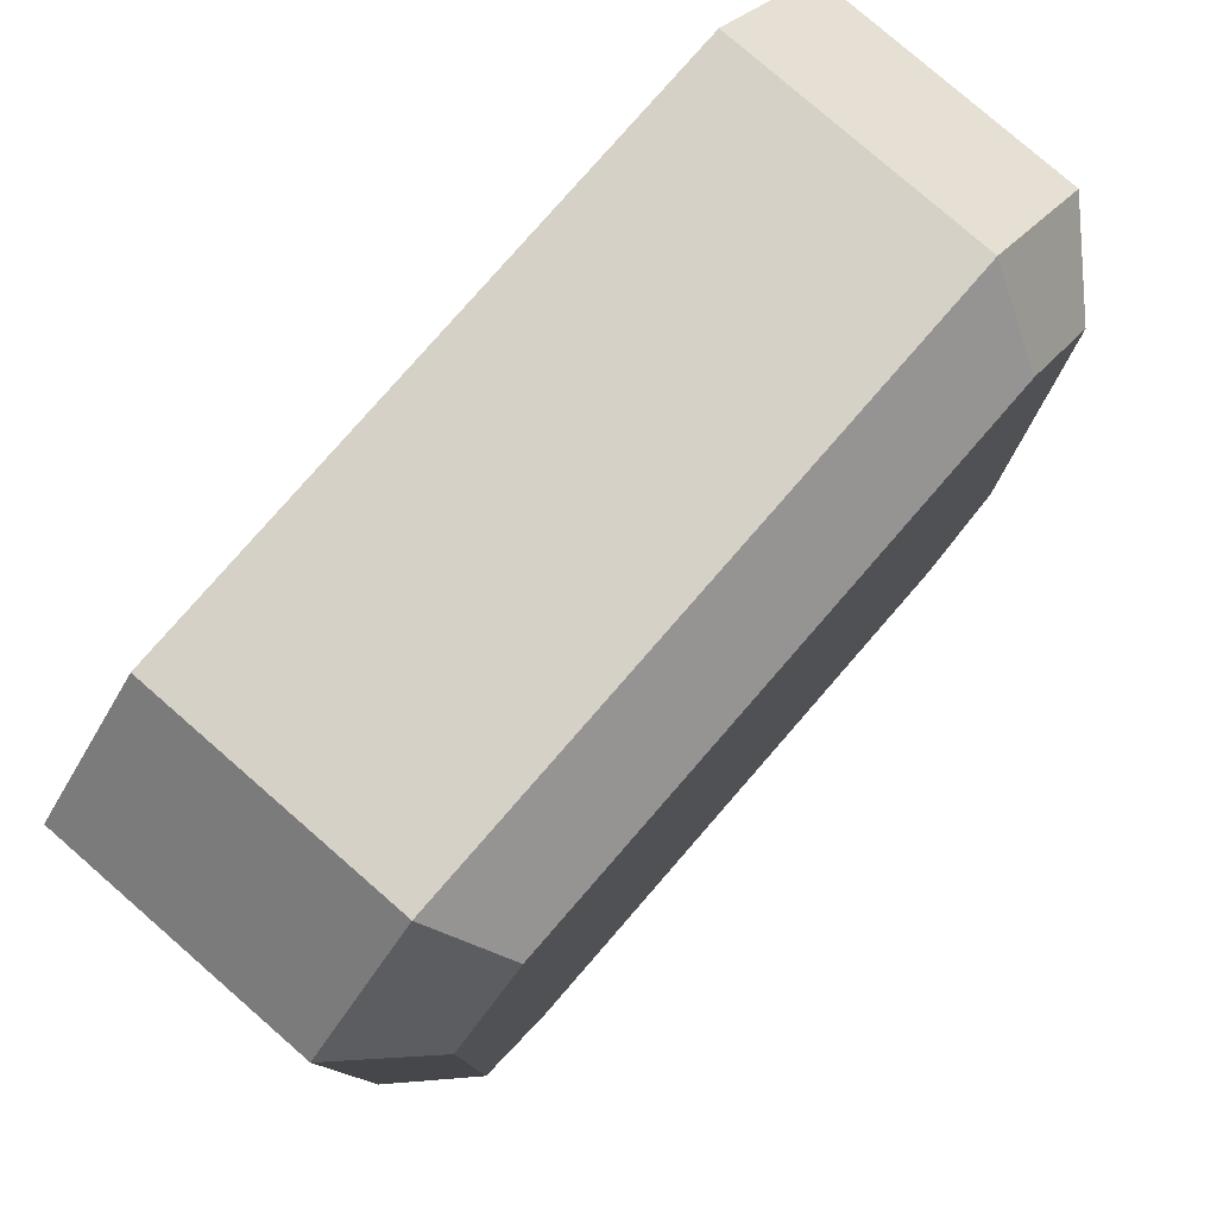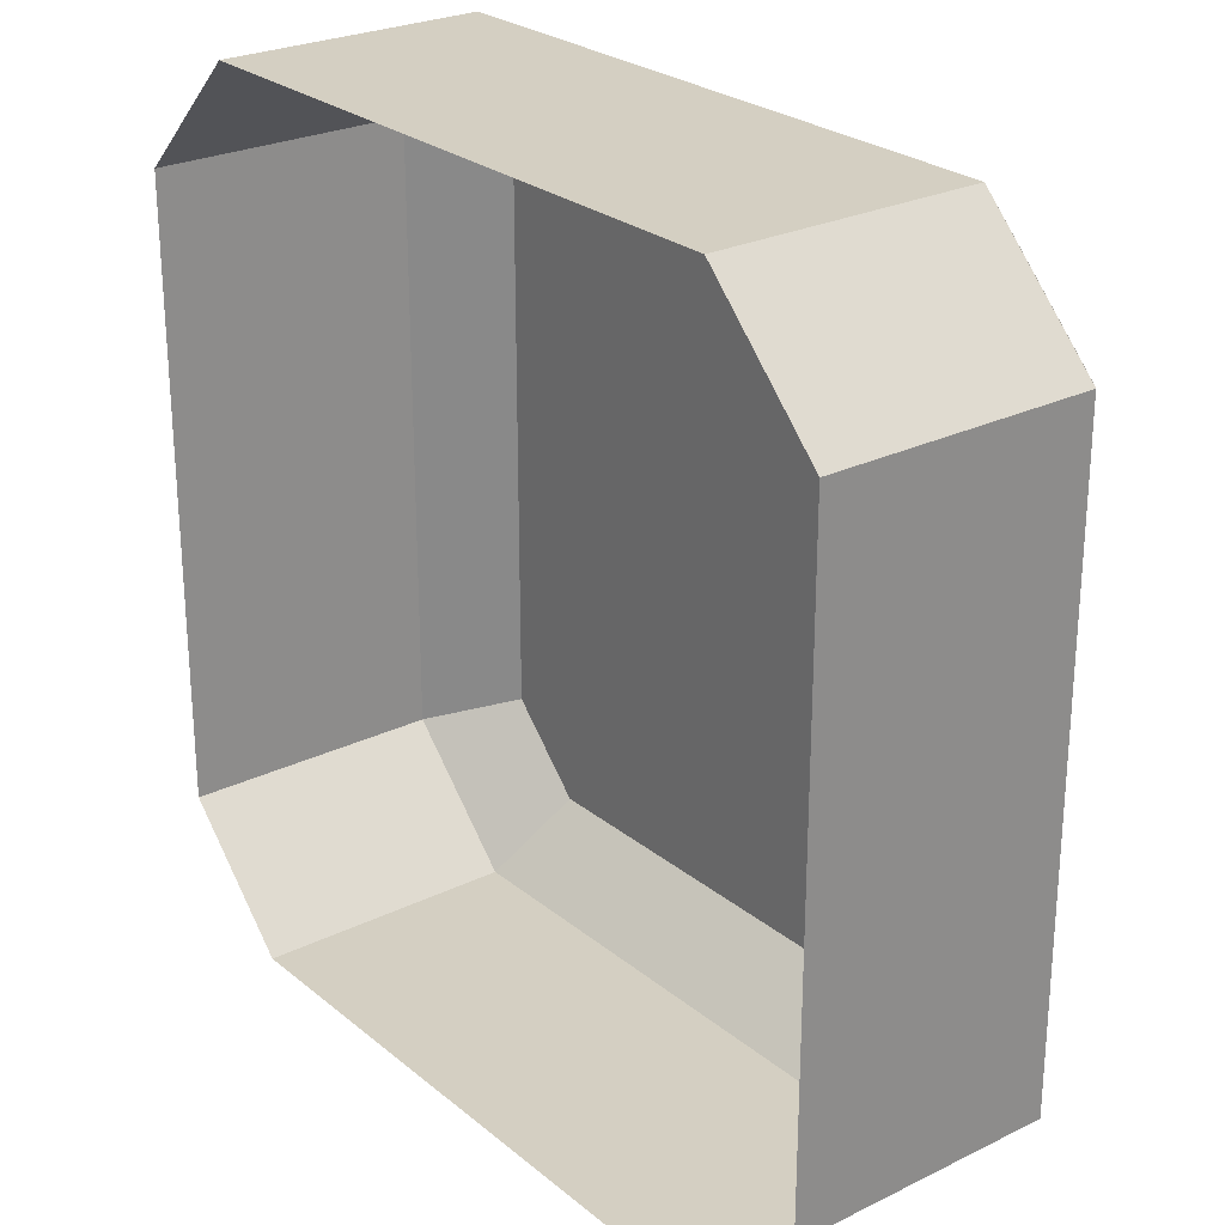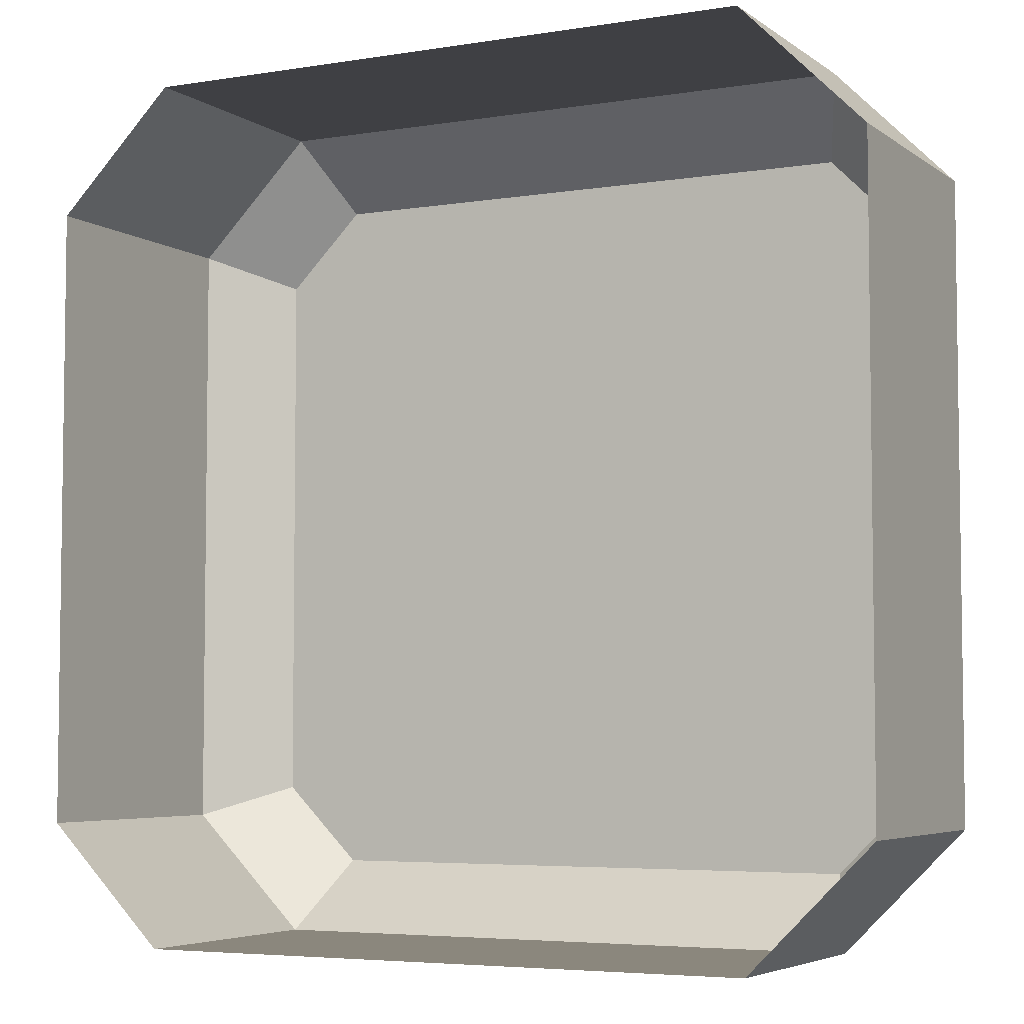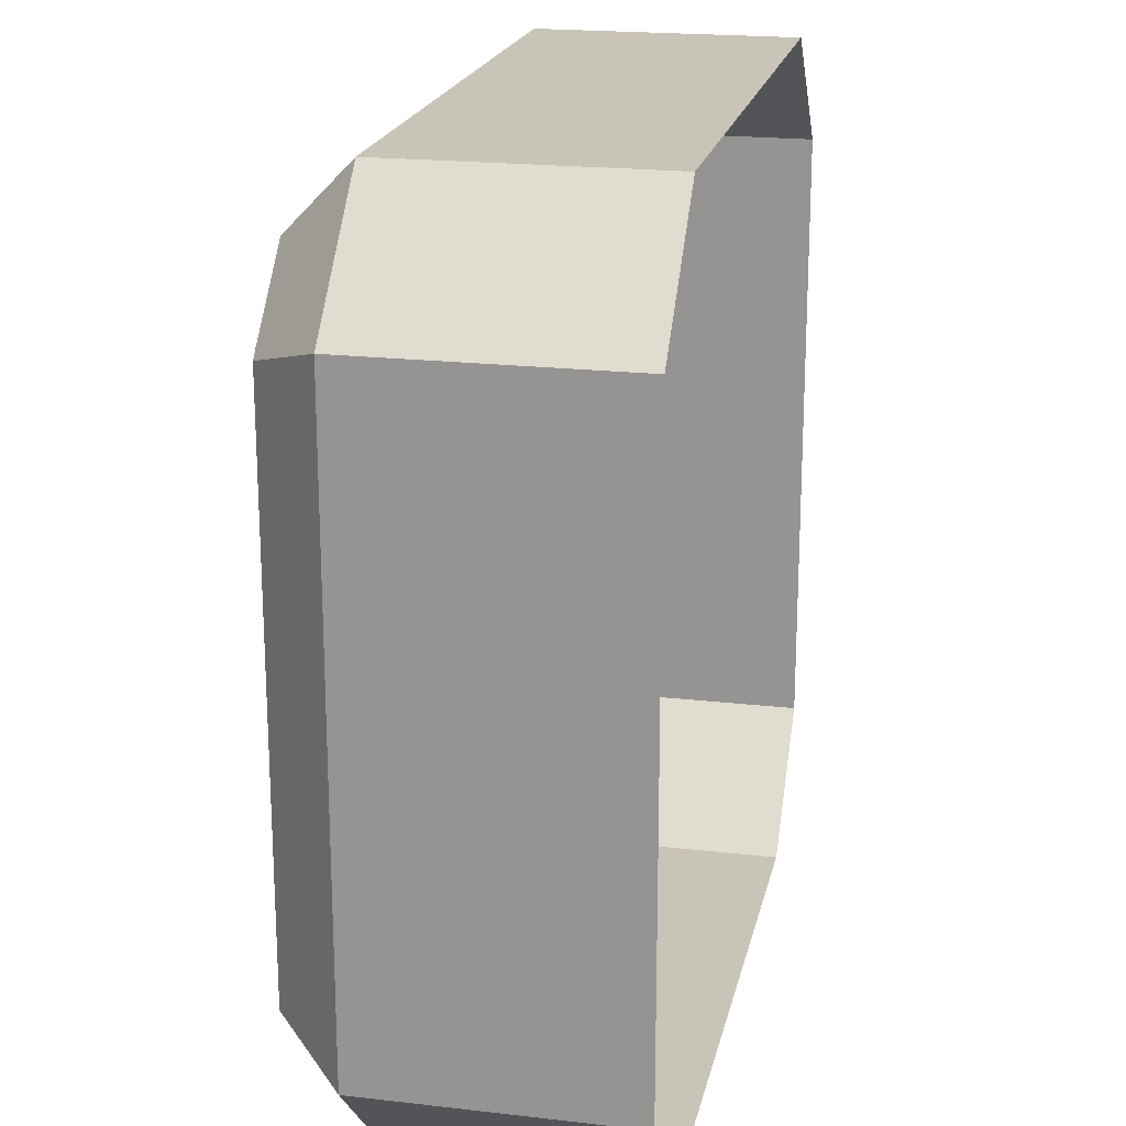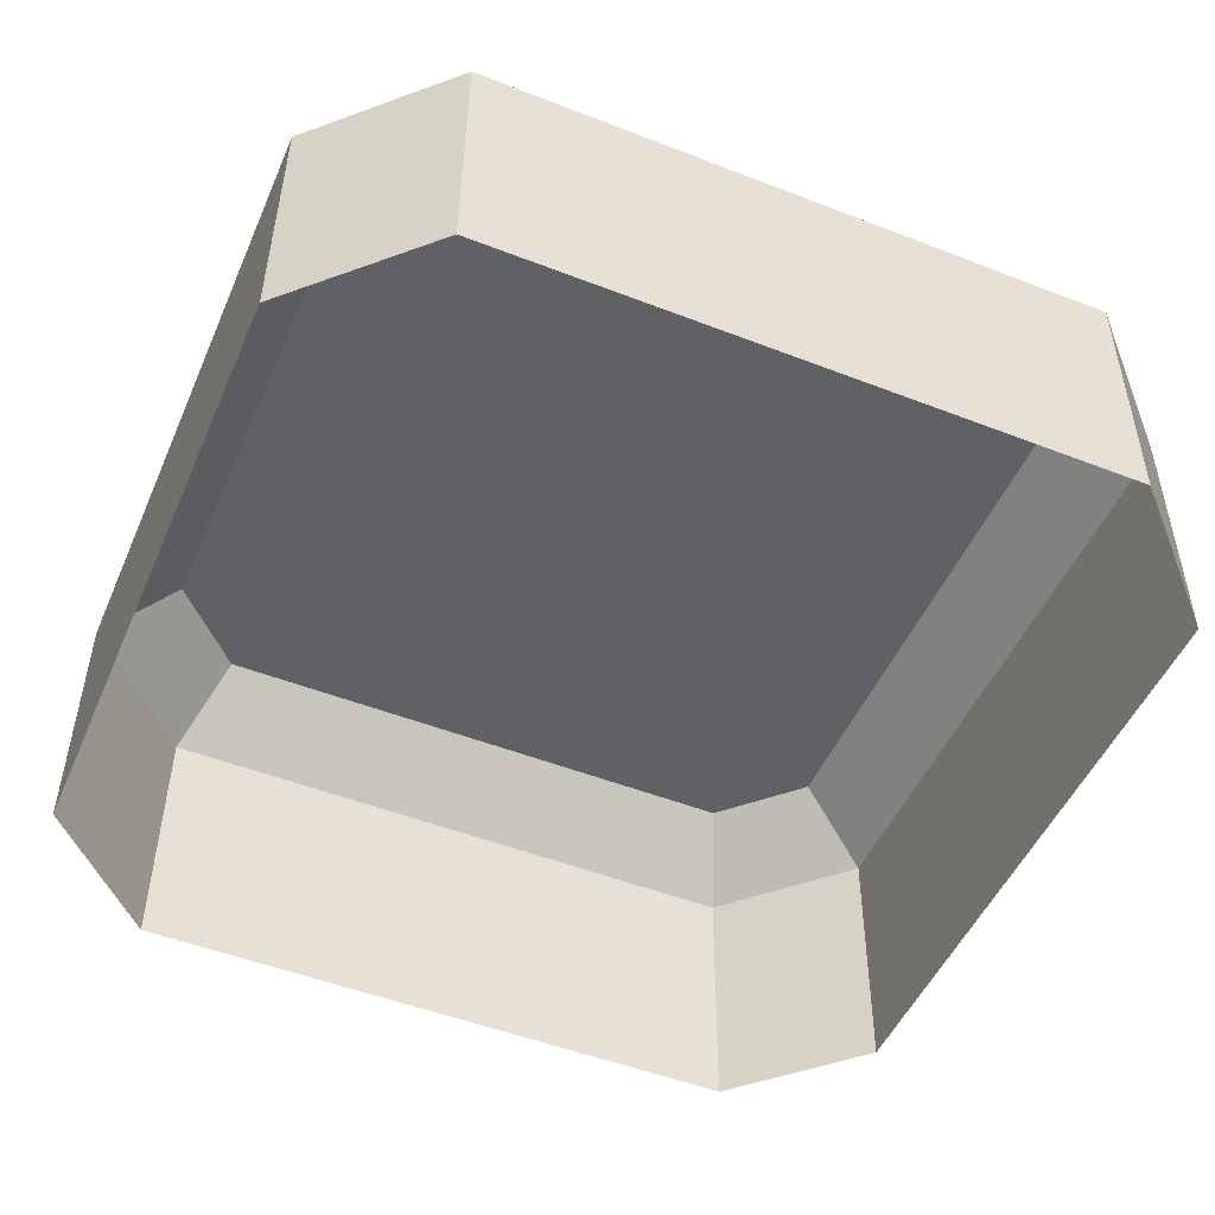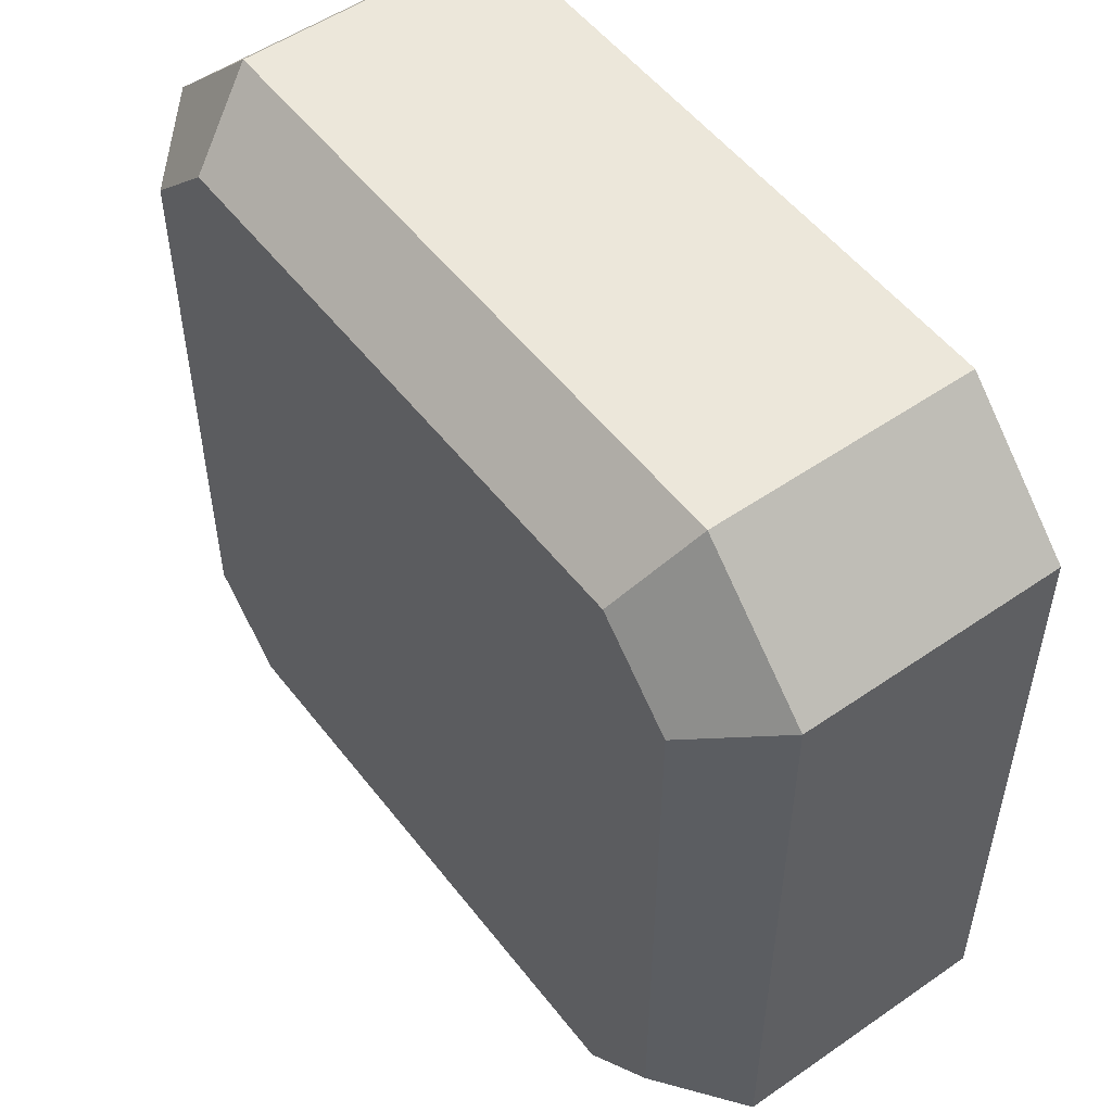
<metadata>
{"format":"obj","ext":"obj","renderer":"f3d","projection":"perspective","resolution":1024,"background":"white","views":[{"elev":79.3,"azim":-49.6,"up":"+Y"},{"elev":25.7,"azim":-128.6,"up":"+Y"},{"elev":-5.0,"azim":-153.6,"up":"+Y"},{"elev":20.2,"azim":101.3,"up":"+Y"},{"elev":-50.3,"azim":-113.1,"up":"+Z"},{"elev":52.7,"azim":52.7,"up":"+Y"}]}
</metadata>
<code>
o ActivateButton
v -0.04049 0.02913 0.002726
v -0.02916 0.04046 0.002852
v -0.02889 0.04046 -0.02147
v -0.04022 0.02913 -0.0216
v -0.04049 -0.02913 0.002726
v -0.04049 0.02913 0.002726
v -0.04022 0.02913 -0.0216
v -0.04022 -0.02913 -0.0216
v -0.02916 -0.04046 0.002852
v -0.04049 -0.02913 0.002726
v -0.04022 -0.02913 -0.0216
v -0.02889 -0.04046 -0.02147
v 0.02909 -0.04046 0.003499
v -0.02916 -0.04046 0.002852
v -0.02889 -0.04046 -0.02147
v 0.02936 -0.04046 -0.02083
v 0.04042 -0.02913 0.003625
v 0.02909 -0.04046 0.003499
v 0.02936 -0.04046 -0.02083
v 0.04069 -0.02913 -0.0207
v 0.04042 0.02913 0.003625
v 0.04042 -0.02913 0.003625
v 0.04069 -0.02913 -0.0207
v 0.04069 0.02913 -0.0207
v 0.02909 0.04046 0.003499
v 0.04042 0.02913 0.003625
v 0.04069 0.02913 -0.0207
v 0.02936 0.04046 -0.02083
v -0.02916 0.04046 0.002852
v 0.02909 0.04046 0.003499
v 0.02936 0.04046 -0.02083
v -0.02889 0.04046 -0.02147
v -0.04049 0.02913 0.002726
v -0.03387 0.02636 0.009491
v -0.02647 0.03377 0.009573
v -0.02916 0.04046 0.002852
v -0.04049 -0.02913 0.002726
v -0.03387 -0.02636 0.009491
v -0.03387 0.02636 0.009491
v -0.04049 0.02913 0.002726
v -0.02916 -0.04046 0.002852
v -0.02647 -0.03377 0.009573
v -0.03387 -0.02636 0.009491
v -0.04049 -0.02913 0.002726
v 0.02909 -0.04046 0.003499
v 0.02625 -0.03377 0.01016
v -0.02647 -0.03377 0.009573
v -0.02916 -0.04046 0.002852
v 0.04042 -0.02913 0.003625
v 0.03365 -0.02636 0.01024
v 0.02625 -0.03377 0.01016
v 0.02909 -0.04046 0.003499
v 0.04042 0.02913 0.003625
v 0.03365 0.02636 0.01024
v 0.03365 -0.02636 0.01024
v 0.04042 -0.02913 0.003625
v 0.02909 0.04046 0.003499
v 0.02625 0.03377 0.01016
v 0.03365 0.02636 0.01024
v 0.04042 0.02913 0.003625
v -0.02916 0.04046 0.002852
v -0.02647 0.03377 0.009573
v 0.02625 0.03377 0.01016
v 0.02909 0.04046 0.003499
v 0.03365 0.02636 0.01024
v 0.02625 0.03377 0.01016
v 0.03365 -0.02636 0.01024
v 0.02625 -0.03377 0.01016
v -0.02647 -0.03377 0.009573
v -0.02647 0.03377 0.009573
v -0.03387 0.02636 0.009491
v -0.03387 -0.02636 0.009491
f 1 2 3
f 4 1 3
f 5 6 7
f 8 5 7
f 9 10 11
f 12 9 11
f 13 14 15
f 16 13 15
f 17 18 19
f 20 17 19
f 21 22 23
f 24 21 23
f 25 26 27
f 28 25 27
f 29 30 31
f 32 29 31
f 33 34 35
f 36 33 35
f 37 38 39
f 40 37 39
f 41 42 43
f 44 41 43
f 45 46 47
f 48 45 47
f 49 50 51
f 52 49 51
f 53 54 55
f 56 53 55
f 57 58 59
f 60 57 59
f 61 62 63
f 64 61 63
f 65 66 67
f 66 68 67
f 68 66 69
f 66 70 69
f 69 70 71
f 72 69 71

</code>
